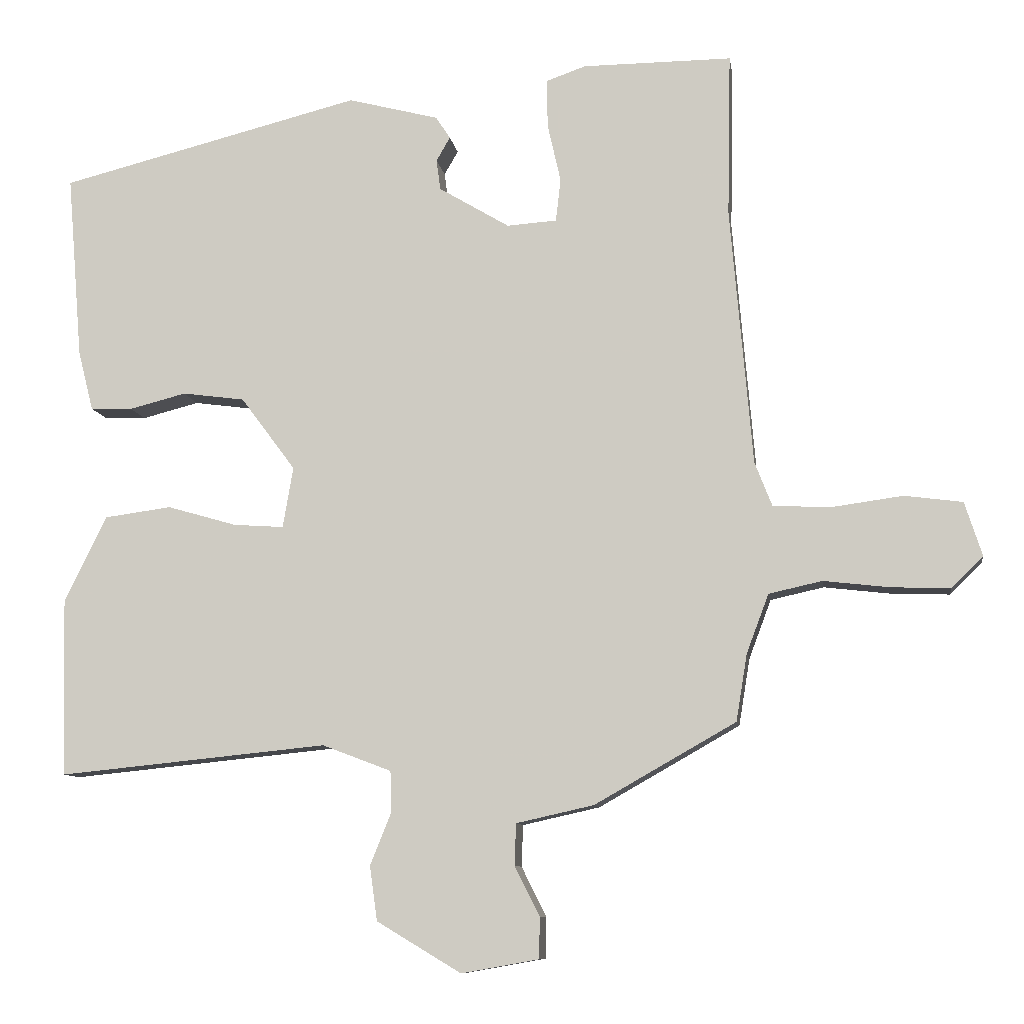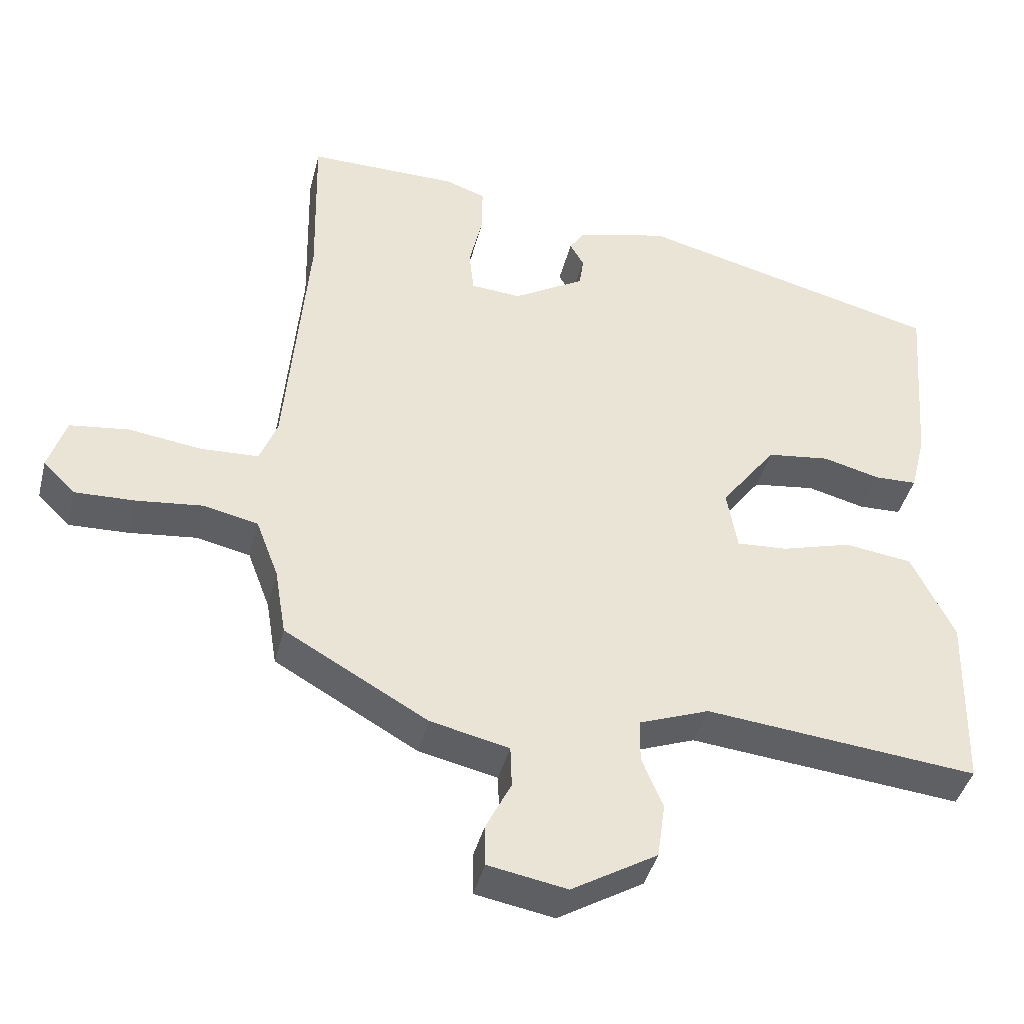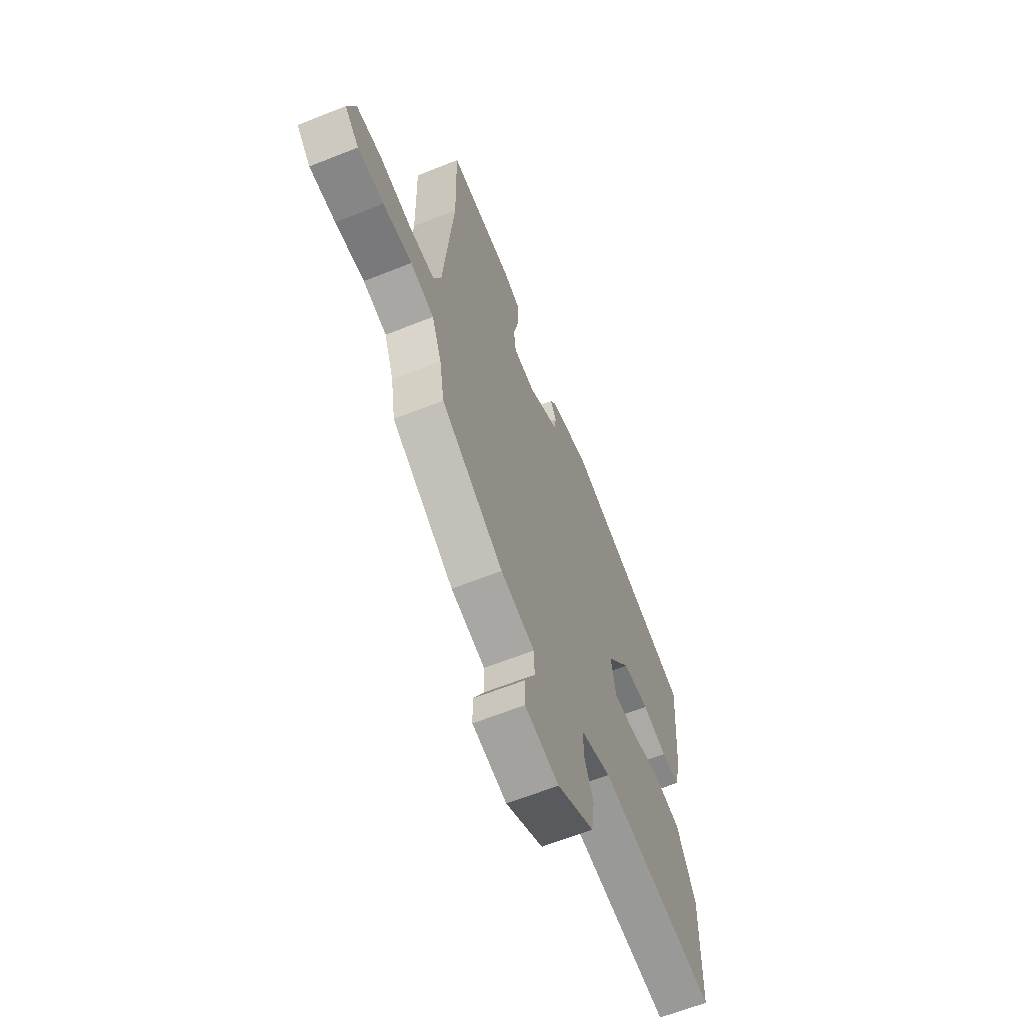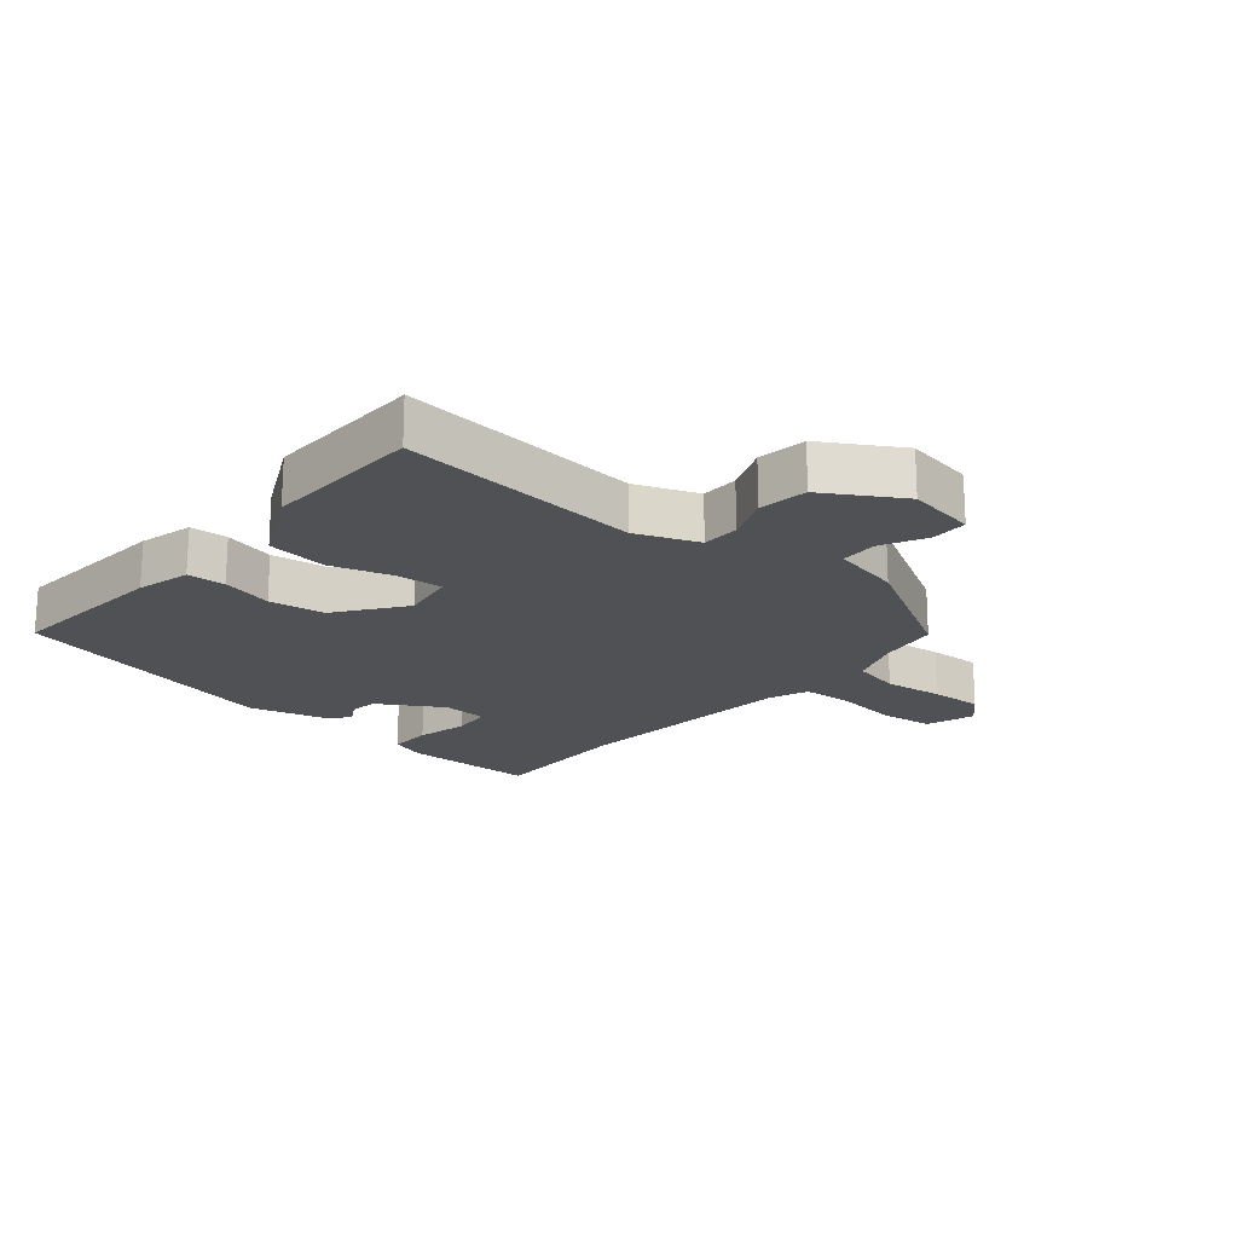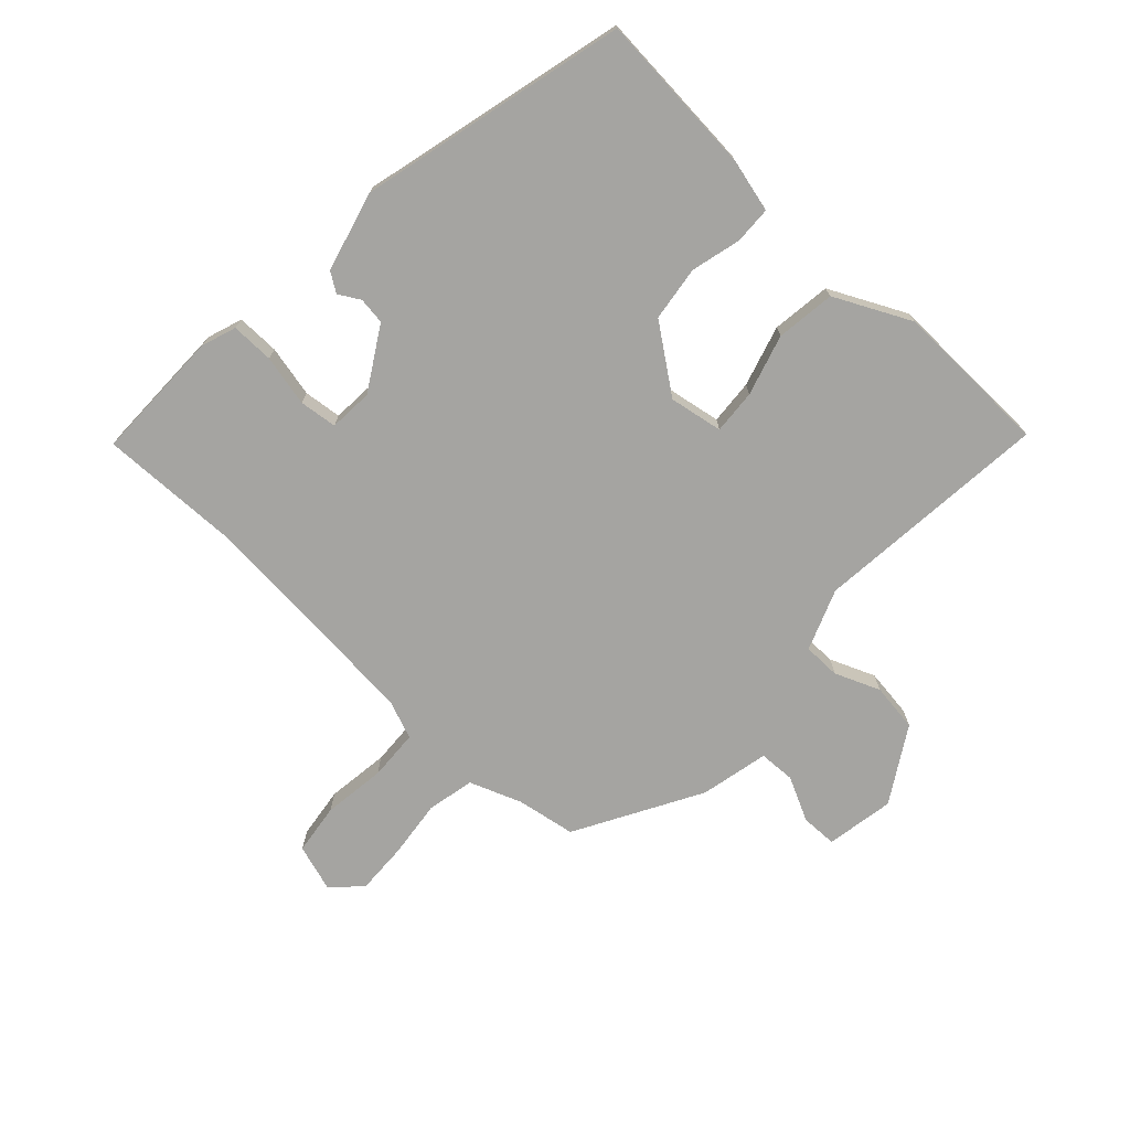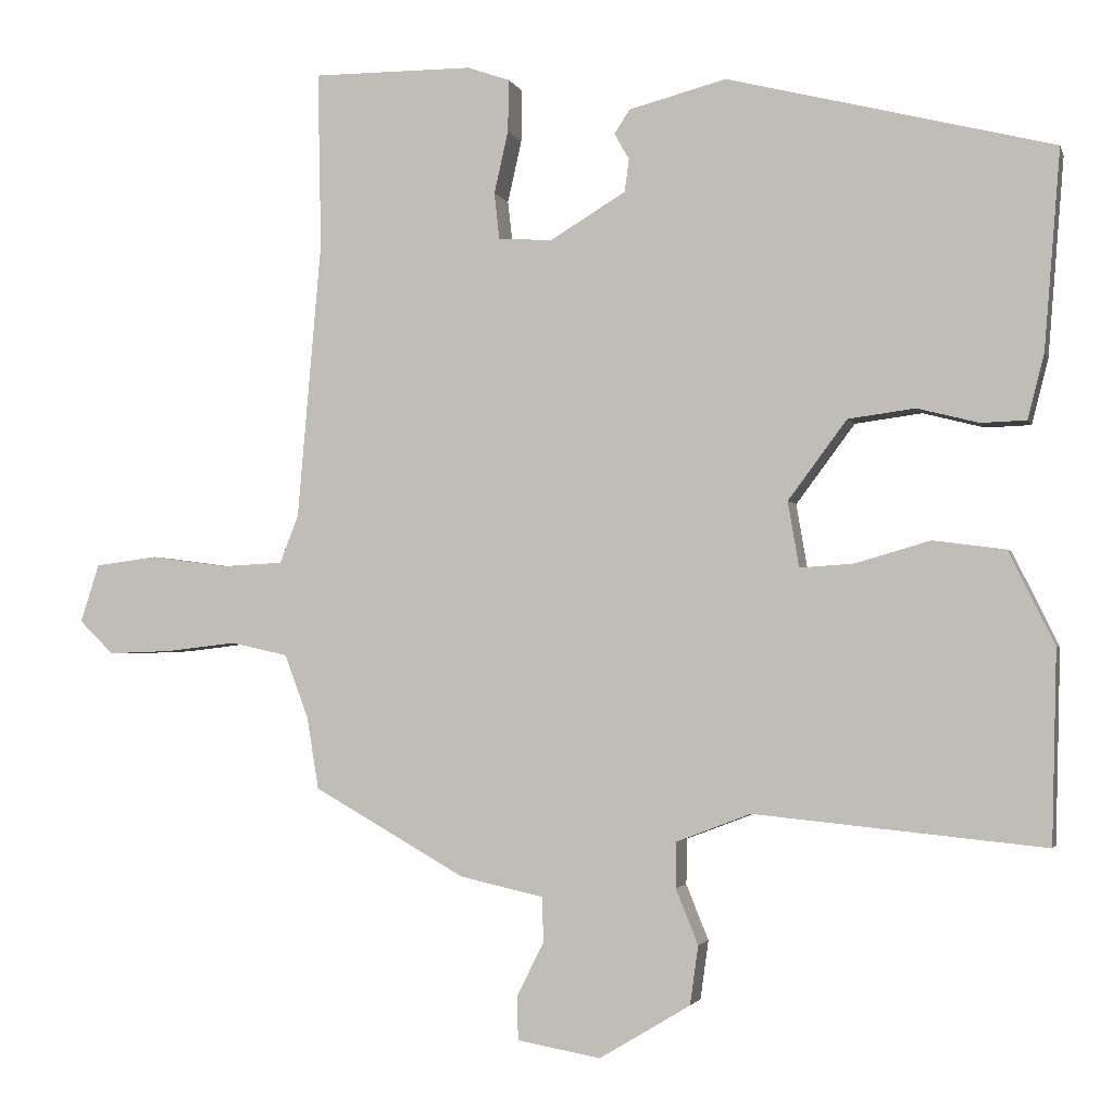
<metadata>
{"format":"obj","ext":"obj","renderer":"f3d","projection":"perspective","resolution":1024,"background":"white","views":[{"elev":-9.3,"azim":-171.5,"up":"+Z"},{"elev":-41.7,"azim":-14.0,"up":"+Z"},{"elev":-63.8,"azim":-68.1,"up":"+Z"},{"elev":-19.5,"azim":139.9,"up":"+Y"},{"elev":-73.2,"azim":47.2,"up":"+Y"},{"elev":-2.5,"azim":14.3,"up":"+Z"}]}
</metadata>
<code>
v -0.496 0.07 0.315
v -0.501 0.07 0.551
v -0.285 0.07 0.55
v -0.228 0.07 0.53
v -0.229 0.07 0.46
v -0.248 0.07 0.376
v -0.241 0.07 0.314
v -0.169 0.07 0.309
v -0.067 0.07 0.37
v -0.061 0.07 0.414
v -0.081 0.07 0.449
v -0.06 0.07 0.481
v 0.071 0.07 0.515
v 0.508 0.07 0.405
v 0.486 0.07 0.138
v 0.464 0.07 0.051
v 0.403 0.07 0.049
v 0.321 0.07 0.07
v 0.231 0.07 0.058
v 0.152 0.07 -0.048
v 0.167 0.07 -0.136
v 0.24 0.07 -0.131
v 0.34 0.07 -0.102
v 0.437 0.07 -0.115
v 0.498 0.07 -0.24
v 0.491 0.07 -0.497
v 0.102 0.07 -0.458
v 0.002 0.07 -0.496
v 0.001 0.07 -0.557
v 0.031 0.07 -0.631
v 0.02 0.07 -0.71
v -0.102 0.07 -0.783
v -0.214 0.07 -0.763
v -0.215 0.07 -0.704
v -0.179 0.07 -0.632
v -0.181 0.07 -0.572
v -0.293 0.07 -0.547
v -0.497 0.07 -0.431
v -0.513 0.07 -0.334
v -0.545 0.07 -0.249
v -0.622 0.07 -0.232
v -0.717 0.07 -0.243
v -0.802 0.07 -0.246
v -0.848 0.07 -0.201
v -0.823 0.07 -0.123
v -0.739 0.07 -0.112
v -0.636 0.07 -0.126
v -0.553 0.07 -0.122
v -0.528 0.07 -0.058
v -0.496 0 0.315
v -0.501 0 0.551
v -0.285 0 0.55
v -0.228 0 0.53
v -0.229 0 0.46
v -0.248 0 0.376
v -0.241 0 0.314
v -0.169 0 0.309
v -0.067 0 0.37
v -0.061 0 0.414
v -0.081 0 0.449
v -0.06 0 0.481
v 0.071 0 0.515
v 0.508 0 0.405
v 0.486 0 0.138
v 0.464 0 0.051
v 0.403 0 0.049
v 0.321 0 0.07
v 0.231 0 0.058
v 0.152 0 -0.048
v 0.167 0 -0.136
v 0.24 0 -0.131
v 0.34 0 -0.102
v 0.437 0 -0.115
v 0.498 0 -0.24
v 0.491 0 -0.497
v 0.102 0 -0.458
v 0.002 0 -0.496
v 0.001 0 -0.557
v 0.031 0 -0.631
v 0.02 0 -0.71
v -0.102 0 -0.783
v -0.214 0 -0.763
v -0.215 0 -0.704
v -0.179 0 -0.632
v -0.181 0 -0.572
v -0.293 0 -0.547
v -0.497 0 -0.431
v -0.513 0 -0.334
v -0.545 0 -0.249
v -0.622 0 -0.232
v -0.717 0 -0.243
v -0.802 0 -0.246
v -0.848 0 -0.201
v -0.823 0 -0.123
v -0.739 0 -0.112
v -0.636 0 -0.126
v -0.553 0 -0.122
v -0.528 0 -0.058
f 44 45 46 47
f 44 47 48
f 41 42 43 44
f 41 44 48
f 40 41 48
f 39 40 48 49
f 36 37 38 39
f 32 33 34 35
f 32 35 36
f 29 30 31 32
f 28 29 32 36
f 24 25 26 27
f 22 23 24 27
f 21 22 27 28
f 20 21 28 36
f 15 16 17 18
f 15 18 19
f 14 15 19
f 13 14 19
f 10 11 12 13
f 9 10 13 19
f 8 9 19 20
f 3 4 5 6
f 1 2 3 6
f 1 6 7
f 20 36 39 49
f 8 20 49
f 1 7 8 49
f 96 95 94 93
f 97 96 93
f 93 92 91 90
f 97 93 90
f 97 90 89
f 98 97 89 88
f 88 87 86 85
f 84 83 82 81
f 85 84 81
f 81 80 79 78
f 85 81 78 77
f 76 75 74 73
f 76 73 72 71
f 77 76 71 70
f 85 77 70 69
f 67 66 65 64
f 68 67 64
f 68 64 63
f 68 63 62
f 62 61 60 59
f 68 62 59 58
f 69 68 58 57
f 55 54 53 52
f 55 52 51 50
f 56 55 50
f 98 88 85 69
f 98 69 57
f 98 57 56 50
f 1 50 51 2
f 2 51 52 3
f 3 52 53 4
f 4 53 54 5
f 5 54 55 6
f 6 55 56 7
f 7 56 57 8
f 8 57 58 9
f 9 58 59 10
f 10 59 60 11
f 11 60 61 12
f 12 61 62 13
f 13 62 63 14
f 14 63 64 15
f 15 64 65 16
f 16 65 66 17
f 17 66 67 18
f 18 67 68 19
f 19 68 69 20
f 20 69 70 21
f 21 70 71 22
f 22 71 72 23
f 23 72 73 24
f 24 73 74 25
f 25 74 75 26
f 26 75 76 27
f 27 76 77 28
f 28 77 78 29
f 29 78 79 30
f 30 79 80 31
f 31 80 81 32
f 32 81 82 33
f 33 82 83 34
f 34 83 84 35
f 35 84 85 36
f 36 85 86 37
f 37 86 87 38
f 38 87 88 39
f 39 88 89 40
f 40 89 90 41
f 41 90 91 42
f 42 91 92 43
f 43 92 93 44
f 44 93 94 45
f 45 94 95 46
f 46 95 96 47
f 47 96 97 48
f 48 97 98 49
f 49 98 50 1

</code>
